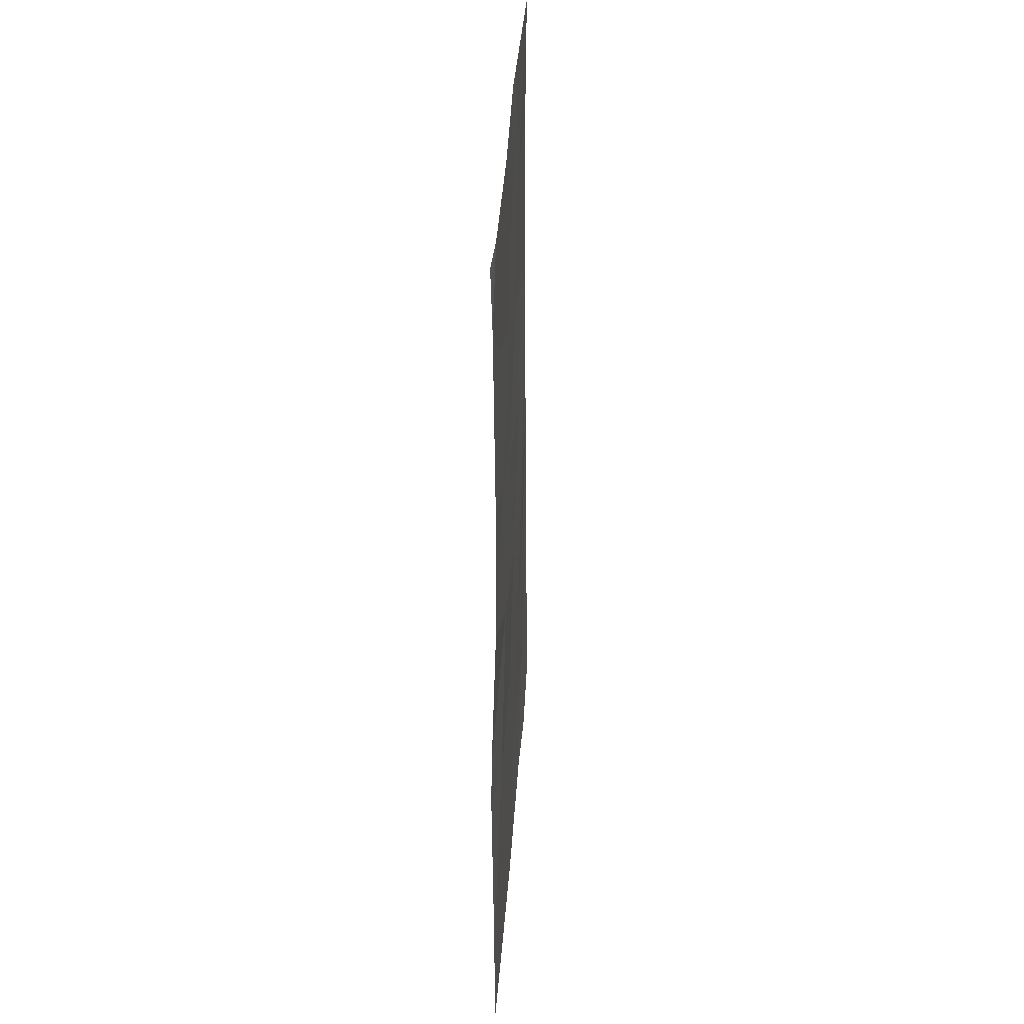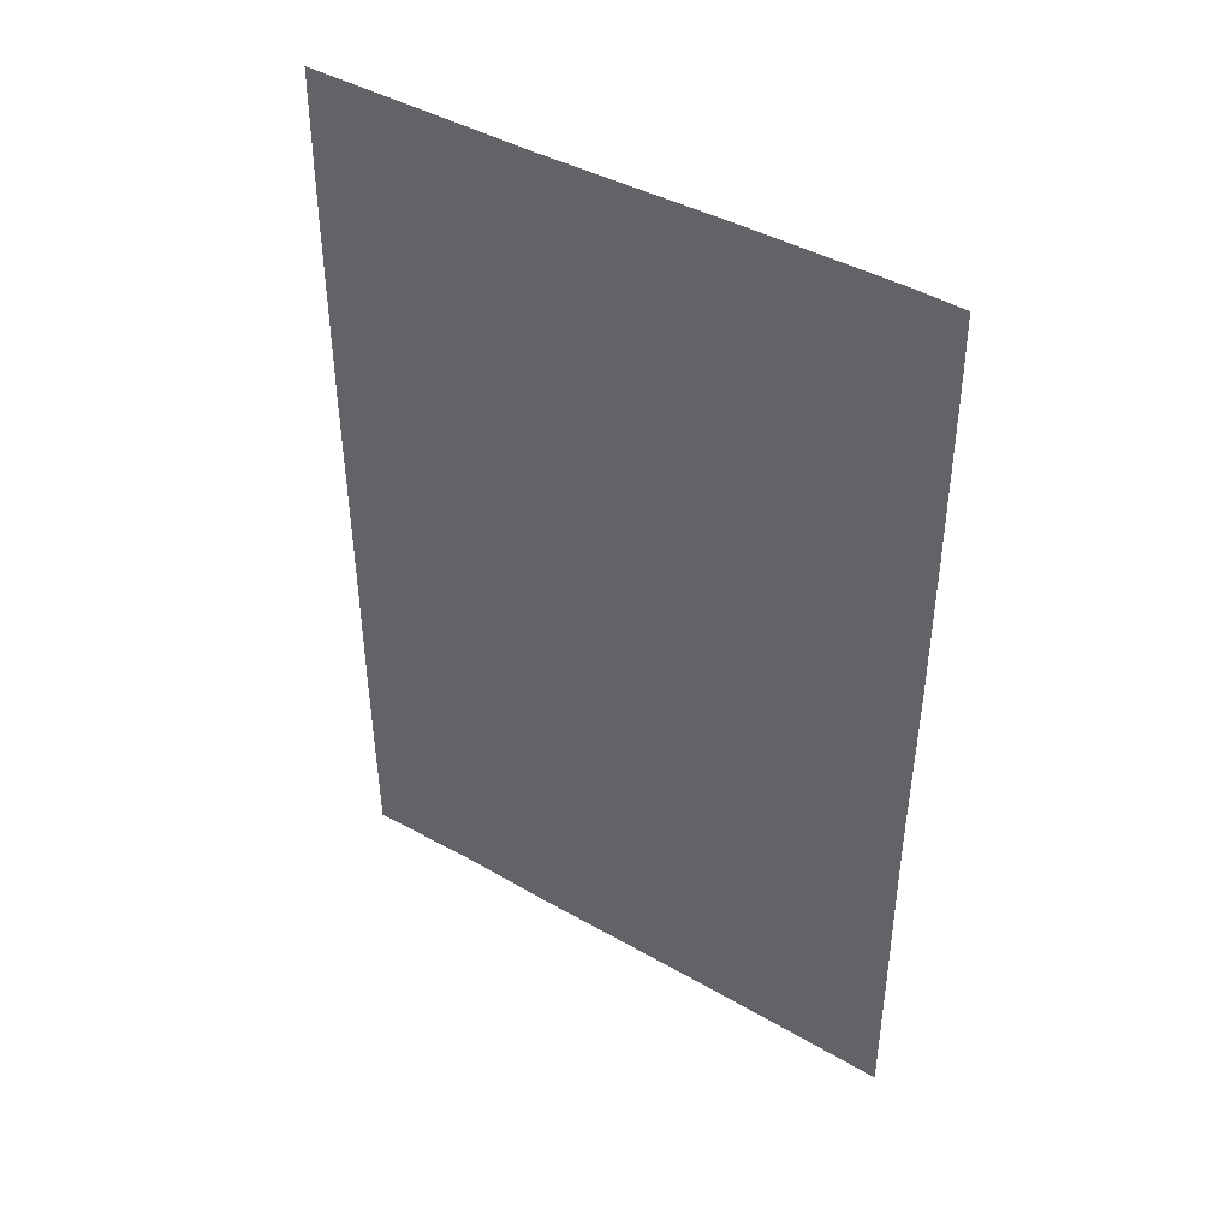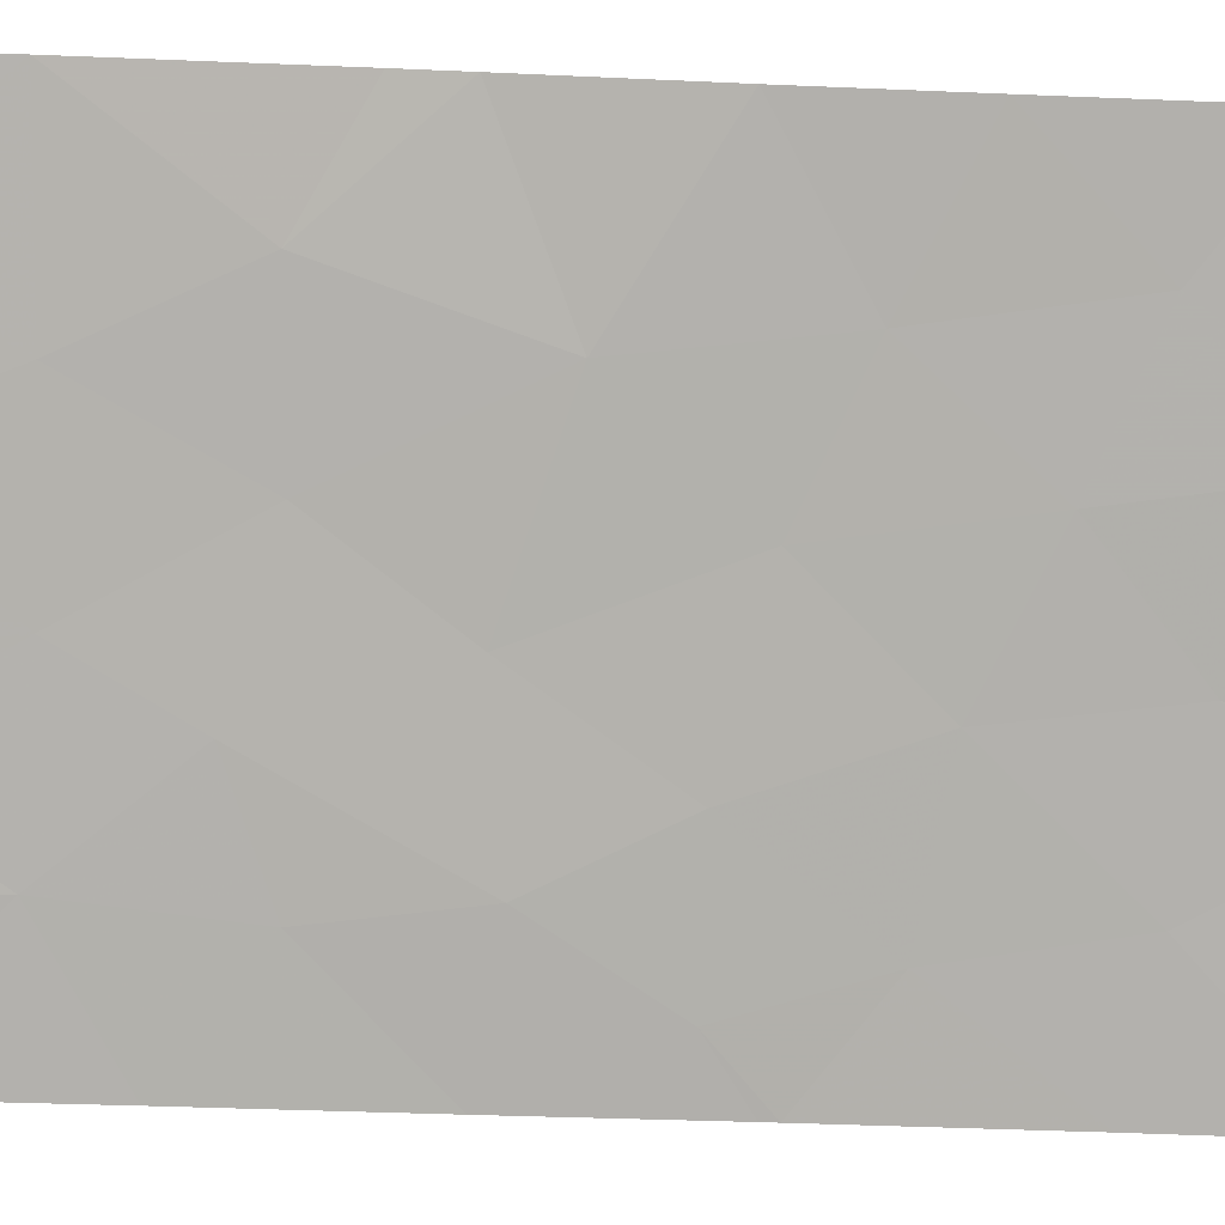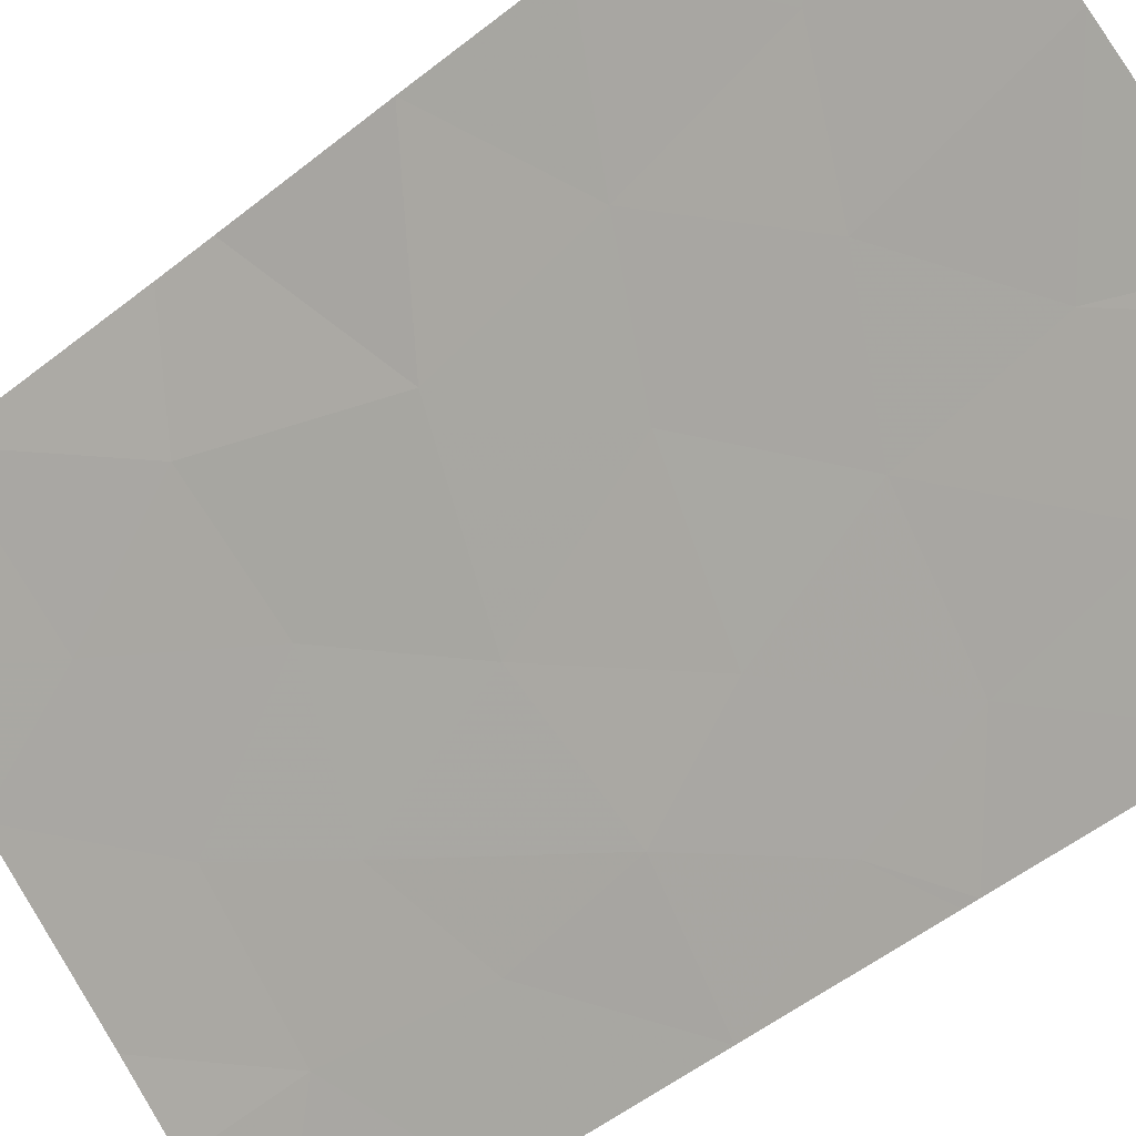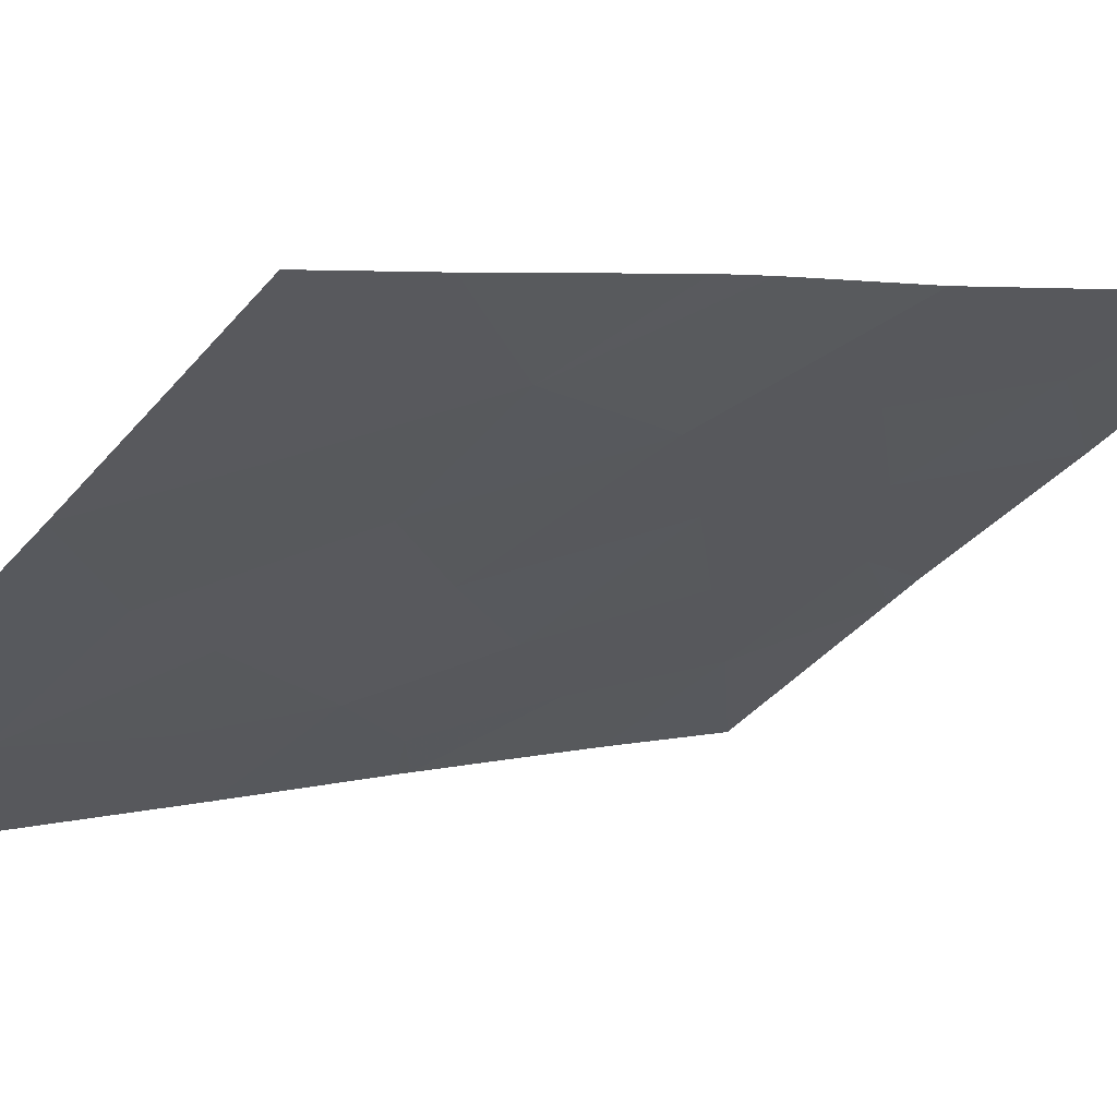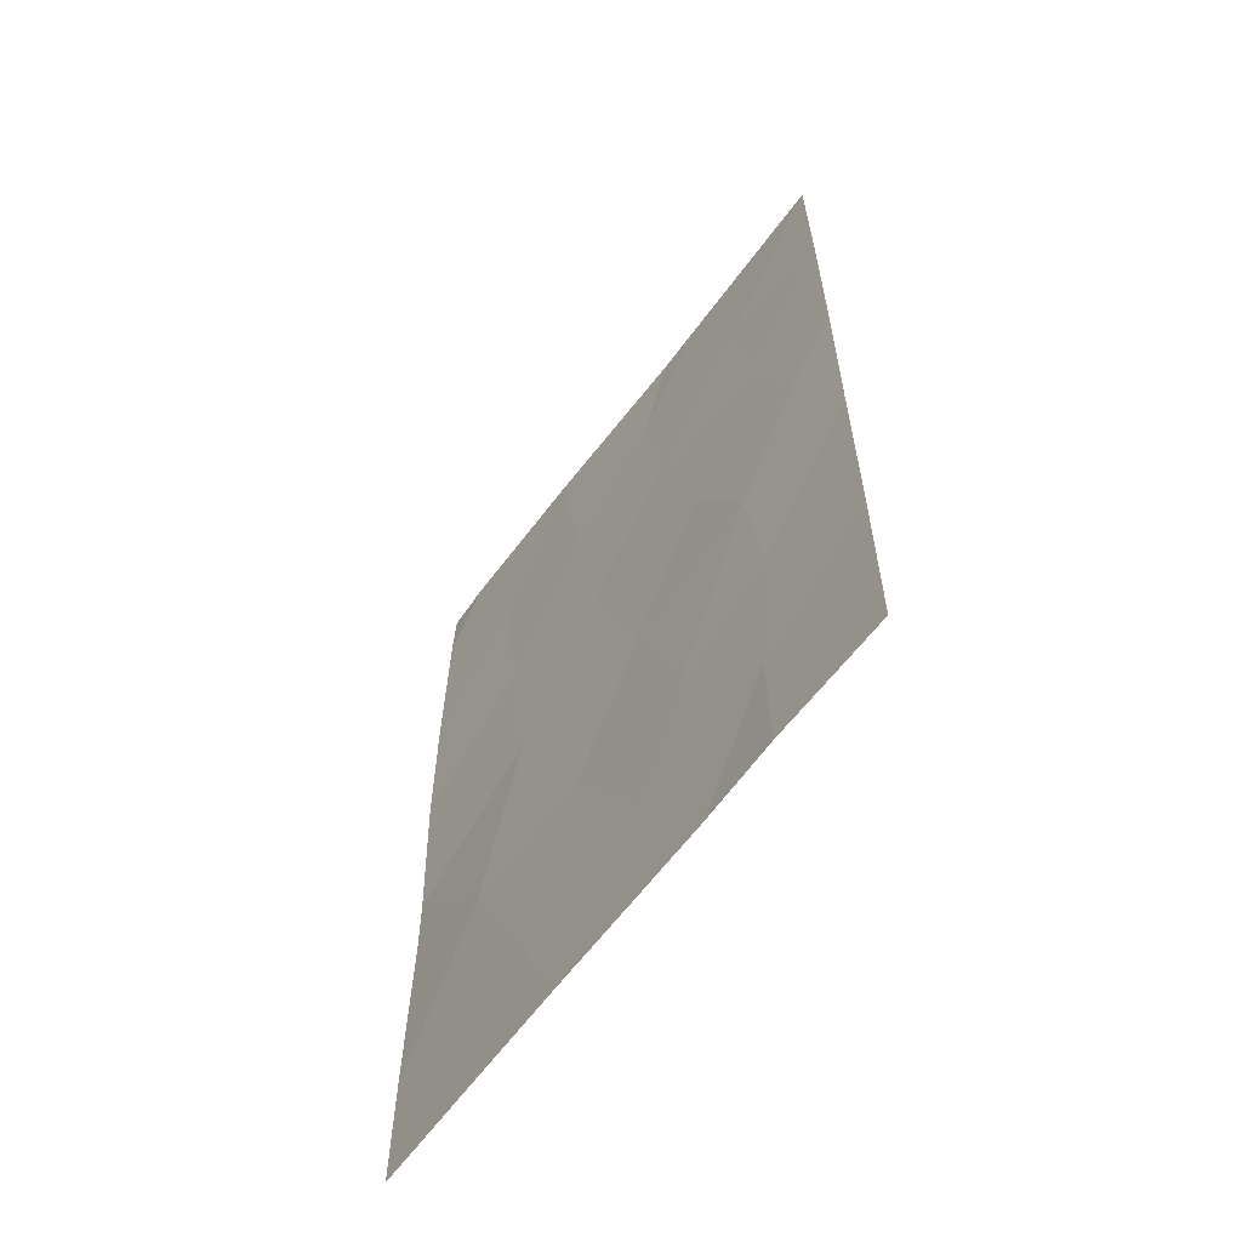
<metadata>
{"format":"obj","ext":"obj","renderer":"f3d","projection":"perspective","resolution":1024,"background":"white","views":[{"elev":35.0,"azim":-121.1,"up":"+Z"},{"elev":43.1,"azim":179.6,"up":"+Z"},{"elev":-44.9,"azim":-92.8,"up":"+Y"},{"elev":-55.0,"azim":-50.4,"up":"+Y"},{"elev":3.9,"azim":-136.3,"up":"+Y"},{"elev":-62.0,"azim":19.1,"up":"+Z"}]}
</metadata>
<code>
v 21.11 75.29 -45.84
v 23.76 73.42 -46.48
v 24.65 72.8 -48.35
v 21.08 75.22 -43.08
v 22.79 74.05 -44.27
v 21.1 75.26 -48.44
v 25.25 72.46 -38
v 23.3 73.73 -38
v 27.73 70.75 -42.52
v 26.67 71.47 -41.59
v 21.07 75.22 -41.22
v 23.64 73.5 -40.52
v 25.48 72.21 -50
v 26.33 71.64 -48.46
v 21.61 74.88 -38
v 21.08 75.24 -38.82
v 26.28 71.67 -44.73
v 27.09 71.16 -43.21
v 21.1 75.26 -50
v 26.35 71.58 -50
v 27.7 70.69 -50
v 21.1 75.26 -38
v 27.72 70.73 -44.97
v 25.64 72.19 -38
v 27.73 70.75 -39.91
v 27.73 70.74 -38
v 22.23 74.46 -50
v 24.68 72.79 -44.94
v 27.71 70.72 -47.49
v 27.73 70.75 -42.7
v 21.11 75.28 -45.14
v 23.51 73.57 -50
v 22.2 74.48 -46.57
v 22.55 74.23 -42.04
v 22.25 74.45 -39.84
v 25.07 72.54 -41.3
v 23.94 73.3 -42.74
v 26.5 71.54 -46.44
v 24.85 72.71 -39.32
v 26.37 71.68 -39.6
v 22.94 73.97 -48.37
v 25.64 72.13 -43.21
v 25.28 72.36 -46.98
f 5 31 33
f 4 31 5
f 13 14 3
f 9 25 10
f 15 16 35
f 35 8 15
f 17 18 42
f 6 19 27
f 29 14 21
f 35 16 11
f 22 16 15
f 23 30 18
f 23 18 17
f 5 33 2
f 30 9 18
f 27 32 41
f 13 20 14
f 3 43 2
f 32 13 3
f 27 41 6
f 31 1 33
f 28 43 17
f 28 17 42
f 1 6 33
f 12 35 34
f 18 9 10
f 10 42 18
f 7 8 39
f 4 34 11
f 14 20 21
f 40 24 39
f 36 39 12
f 36 42 10
f 29 38 14
f 29 23 38
f 17 38 23
f 8 35 12
f 24 7 39
f 37 42 36
f 25 40 10
f 34 35 11
f 41 3 2
f 12 39 8
f 41 2 33
f 3 14 43
f 37 34 5
f 32 3 41
f 41 33 6
f 37 36 12
f 37 12 34
f 40 39 36
f 10 40 36
f 43 28 2
f 17 43 38
f 43 14 38
f 24 40 26
f 40 25 26
f 5 34 4
f 28 42 37
f 28 5 2
f 5 28 37

</code>
